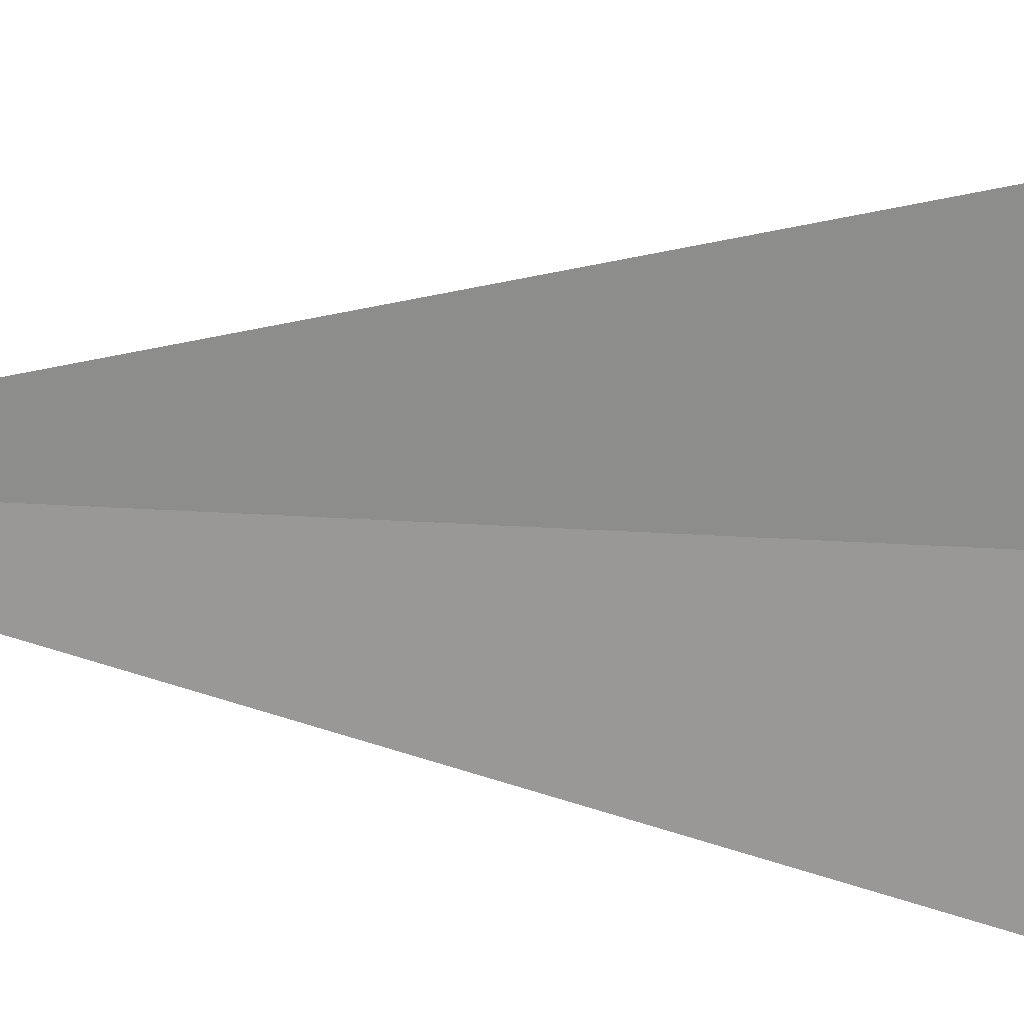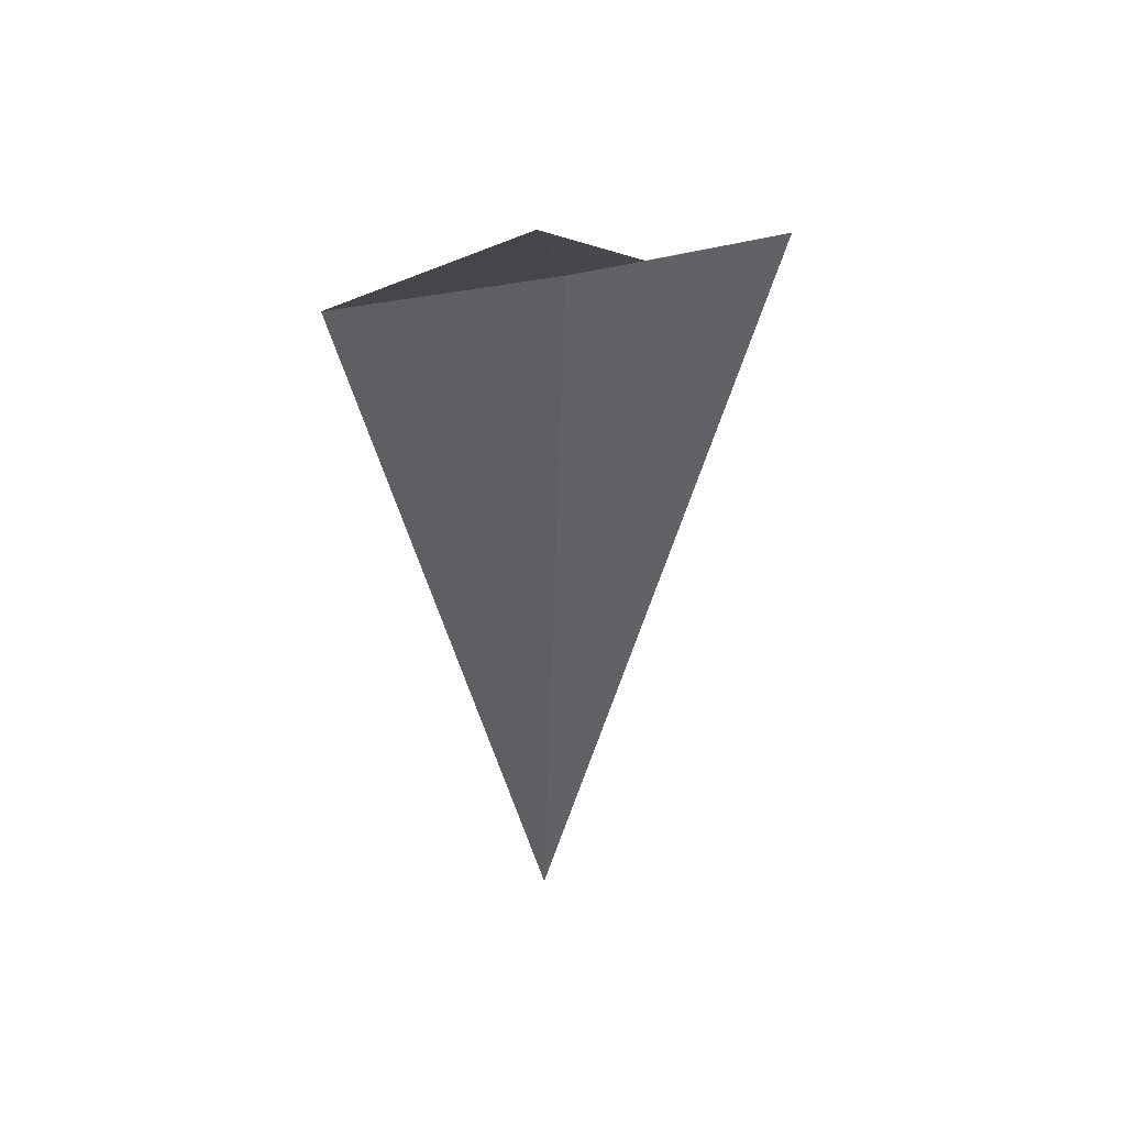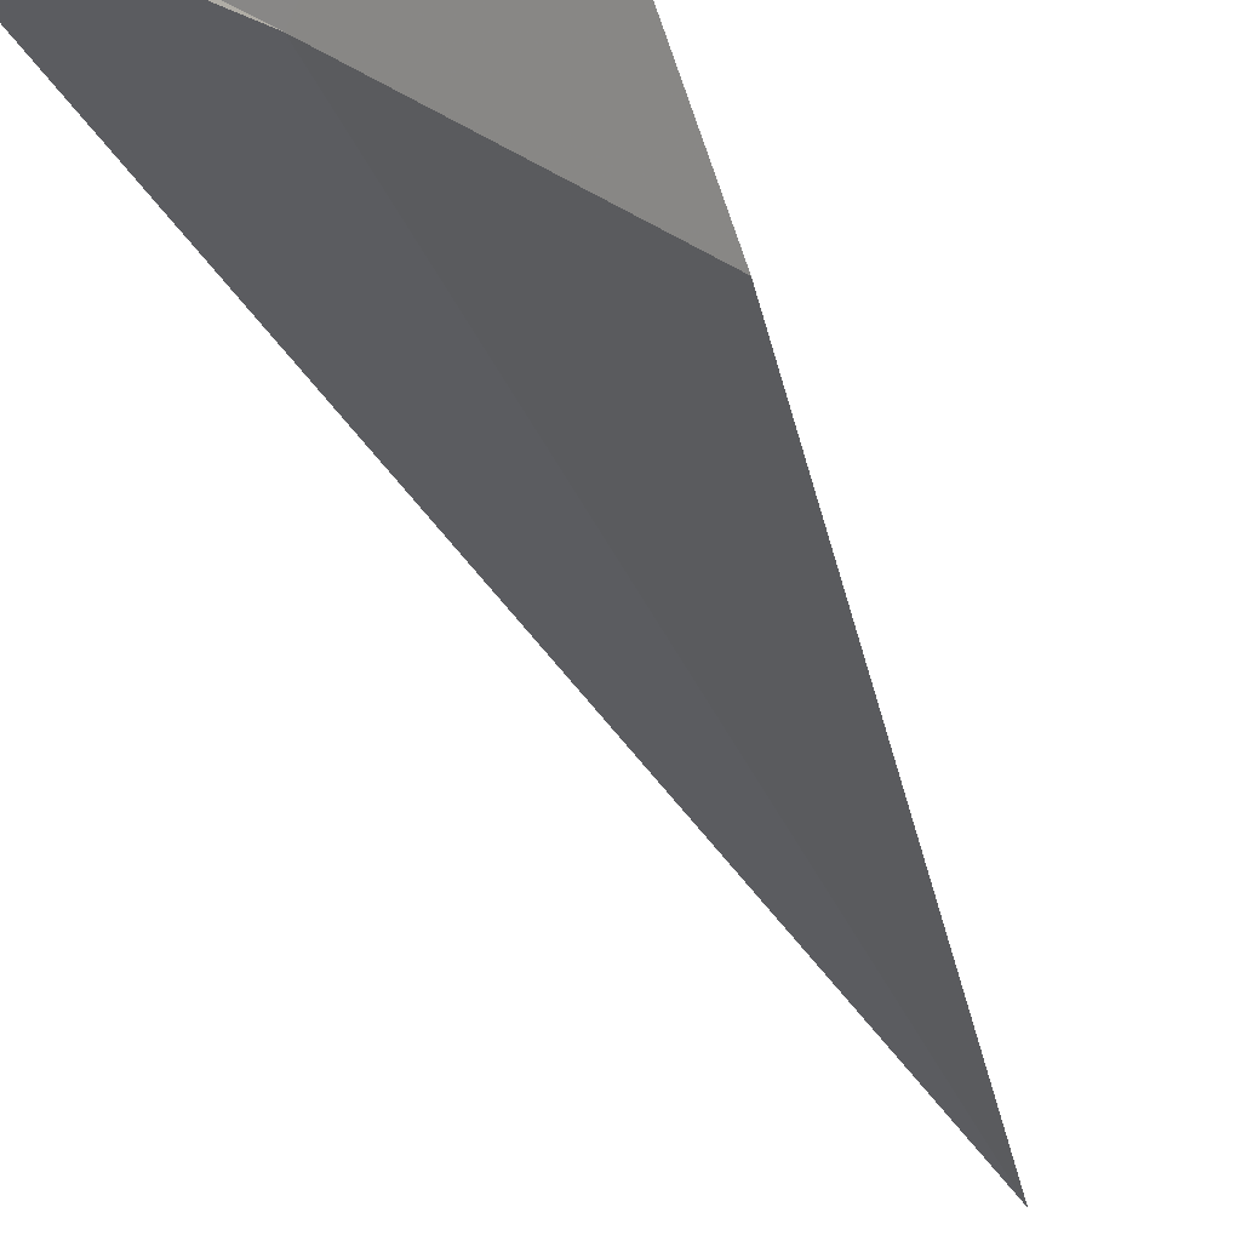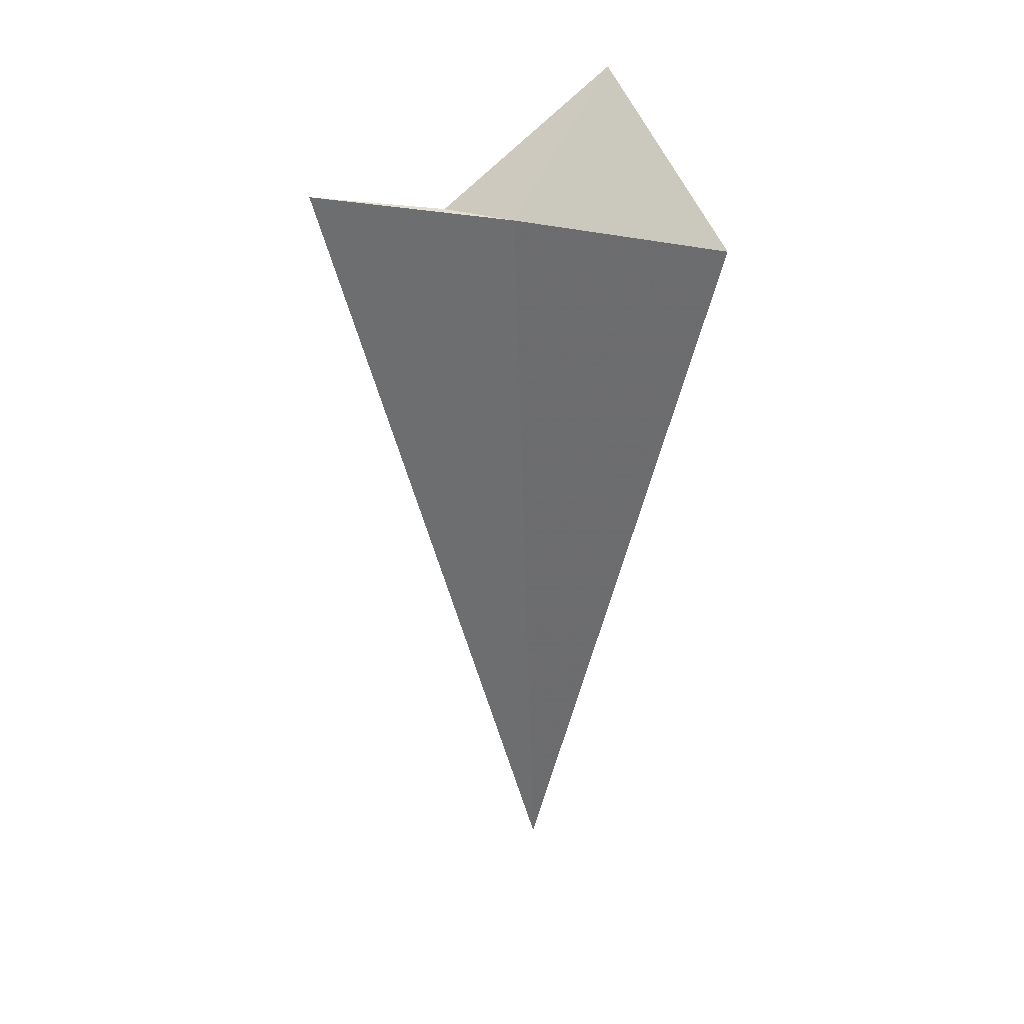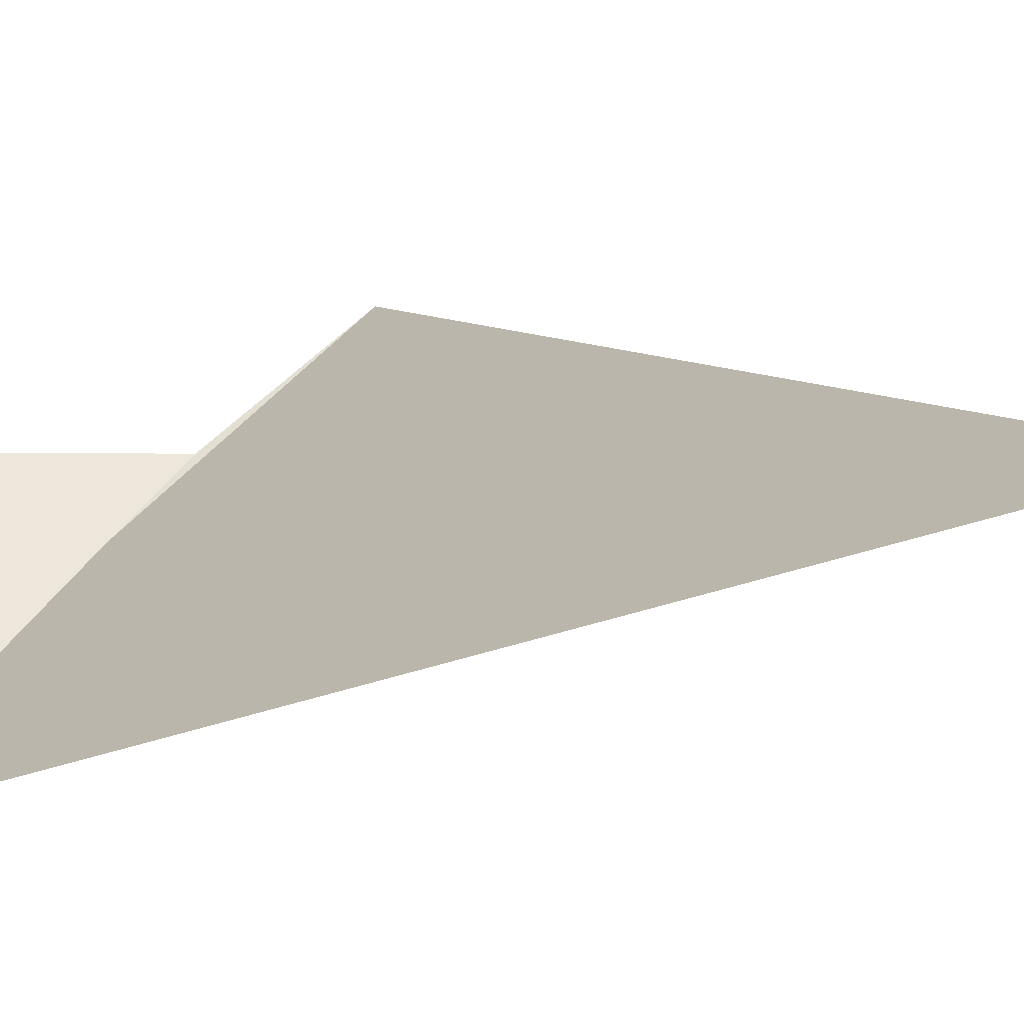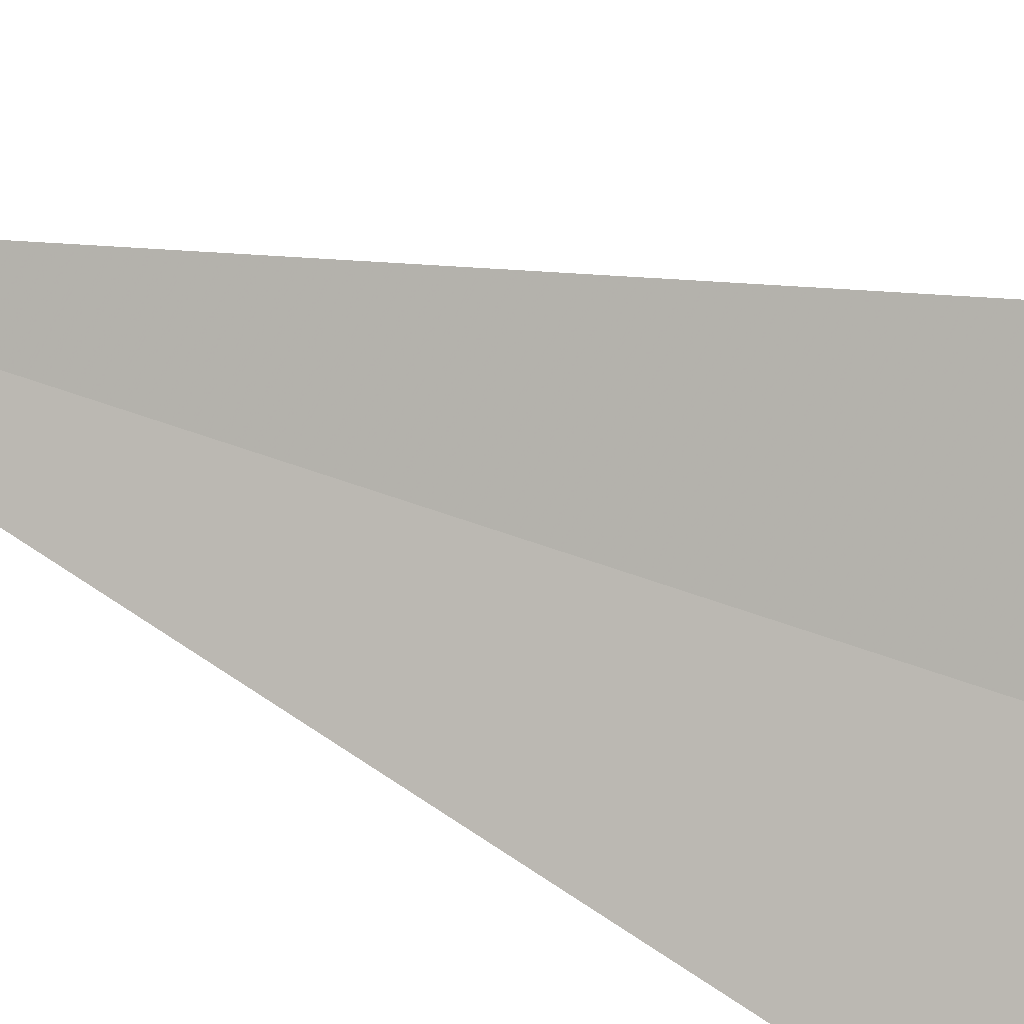
<metadata>
{"format":"obj","ext":"obj","renderer":"f3d","projection":"perspective","resolution":1024,"background":"white","views":[{"elev":-25.7,"azim":80.1,"up":"+Z"},{"elev":40.7,"azim":-58.0,"up":"+Y"},{"elev":-35.8,"azim":-160.2,"up":"+Z"},{"elev":32.8,"azim":156.9,"up":"+Y"},{"elev":-4.6,"azim":-37.2,"up":"+Z"},{"elev":-45.0,"azim":62.9,"up":"+Z"}]}
</metadata>
<code>
v -9.805 -14.7 30.1
v -9.527 -14.69 30.35
v -8.951 -14.7 30.79
v -10.42 -14.07 30.35
v -10.61 -14.7 29.36
v -9.899 -18.75 30.02
f 1 2 3
f 1 4 2
f 1 5 4
f 1 6 5
f 1 3 6

</code>
